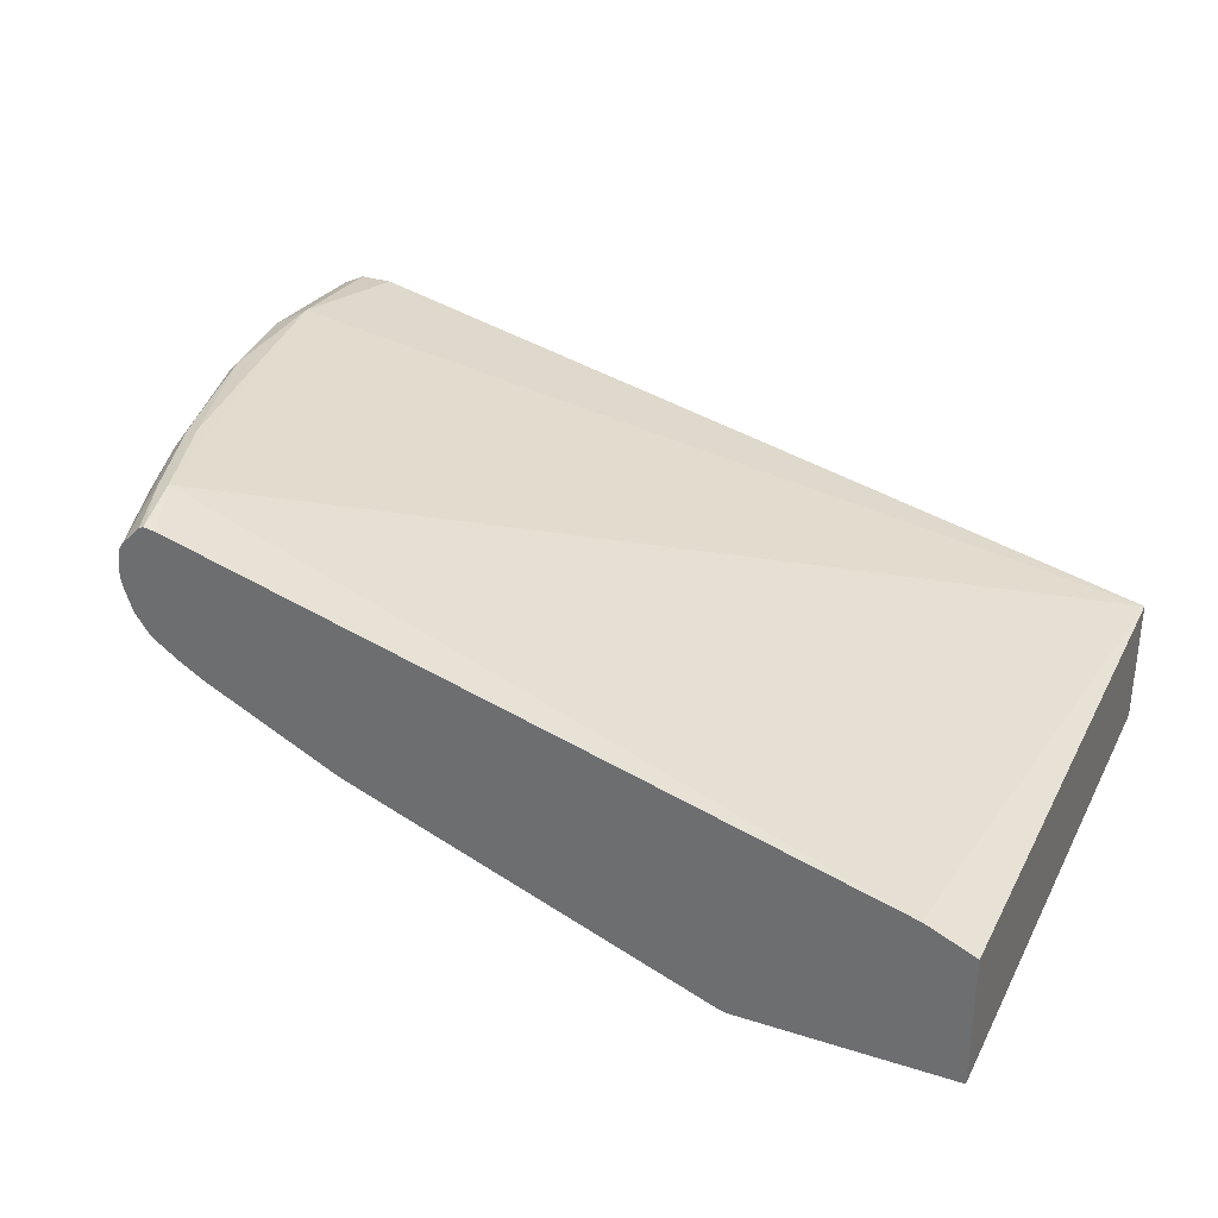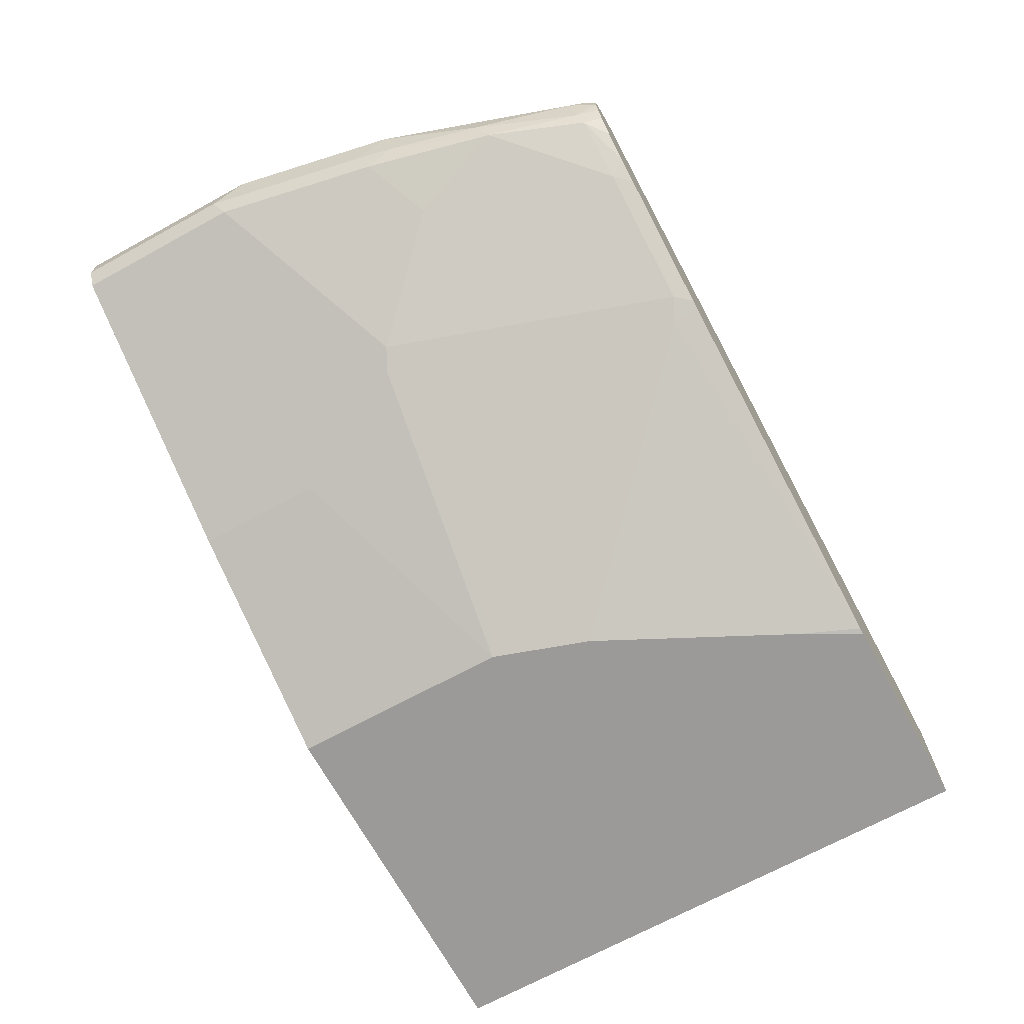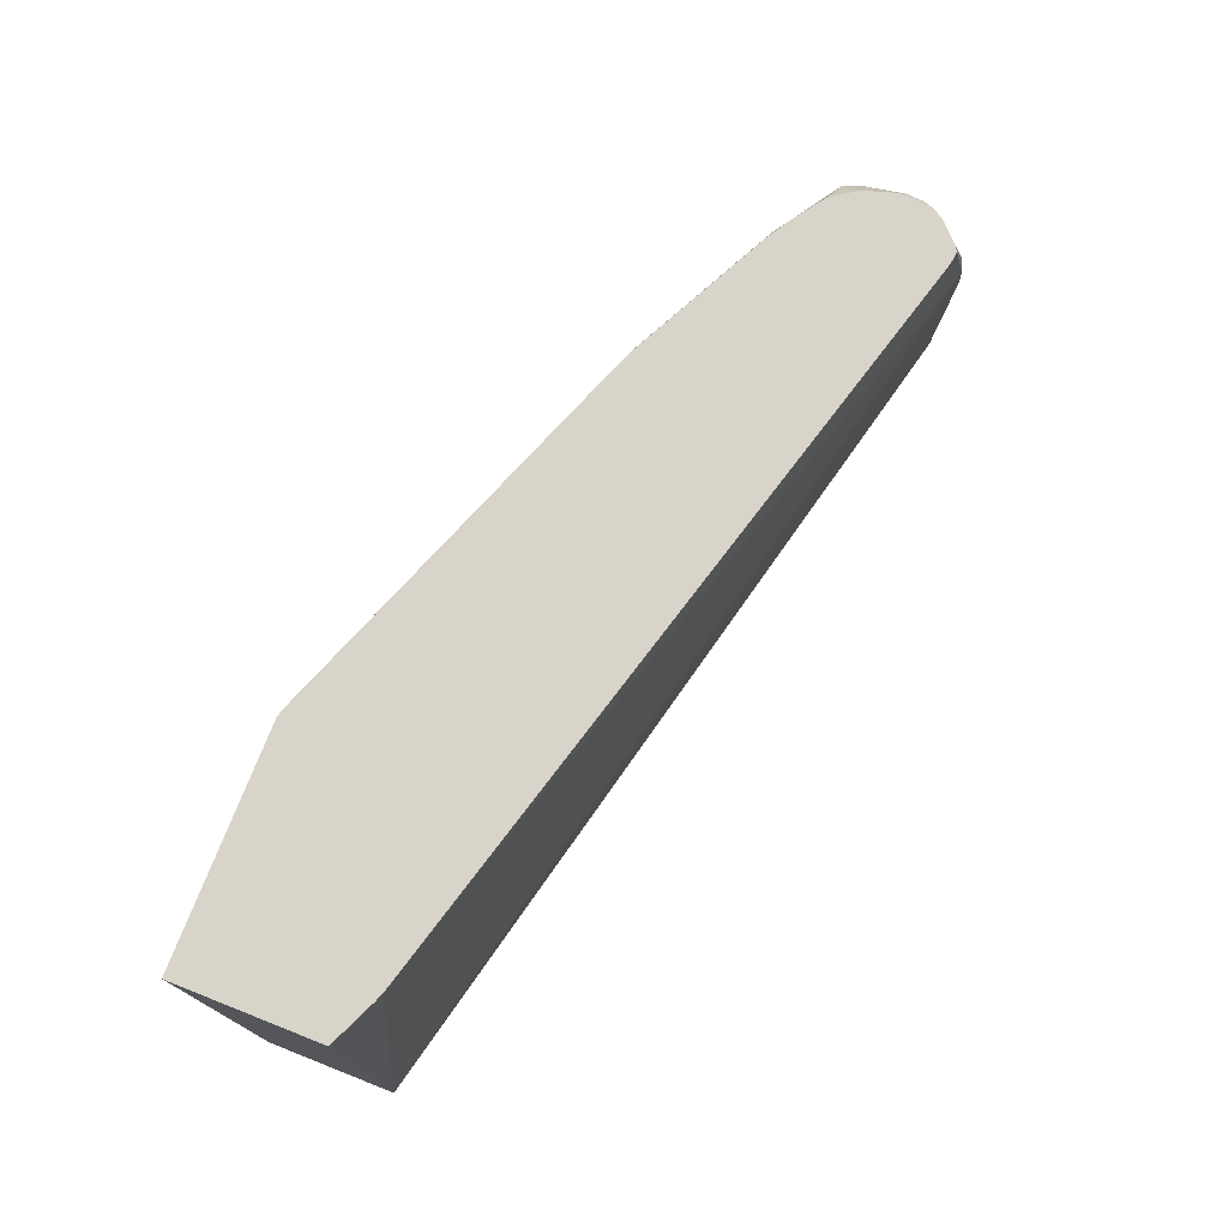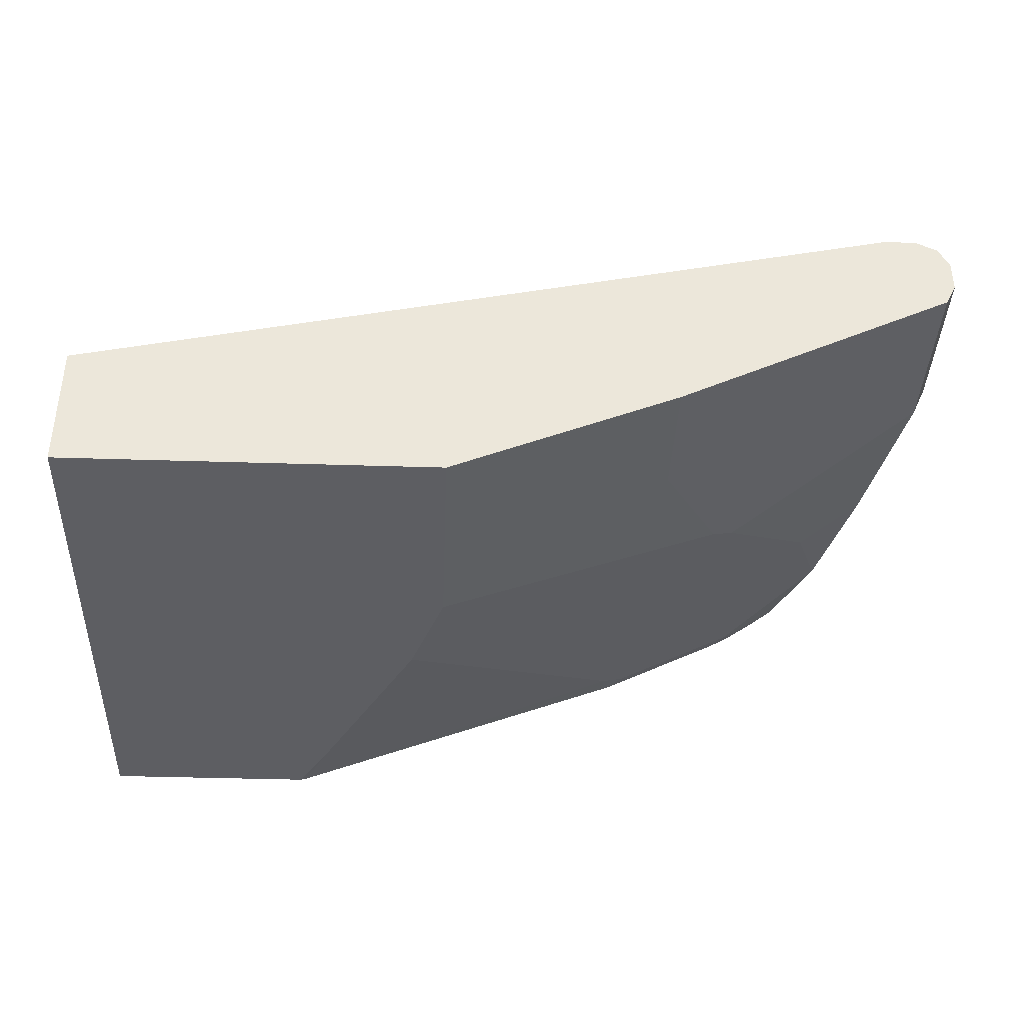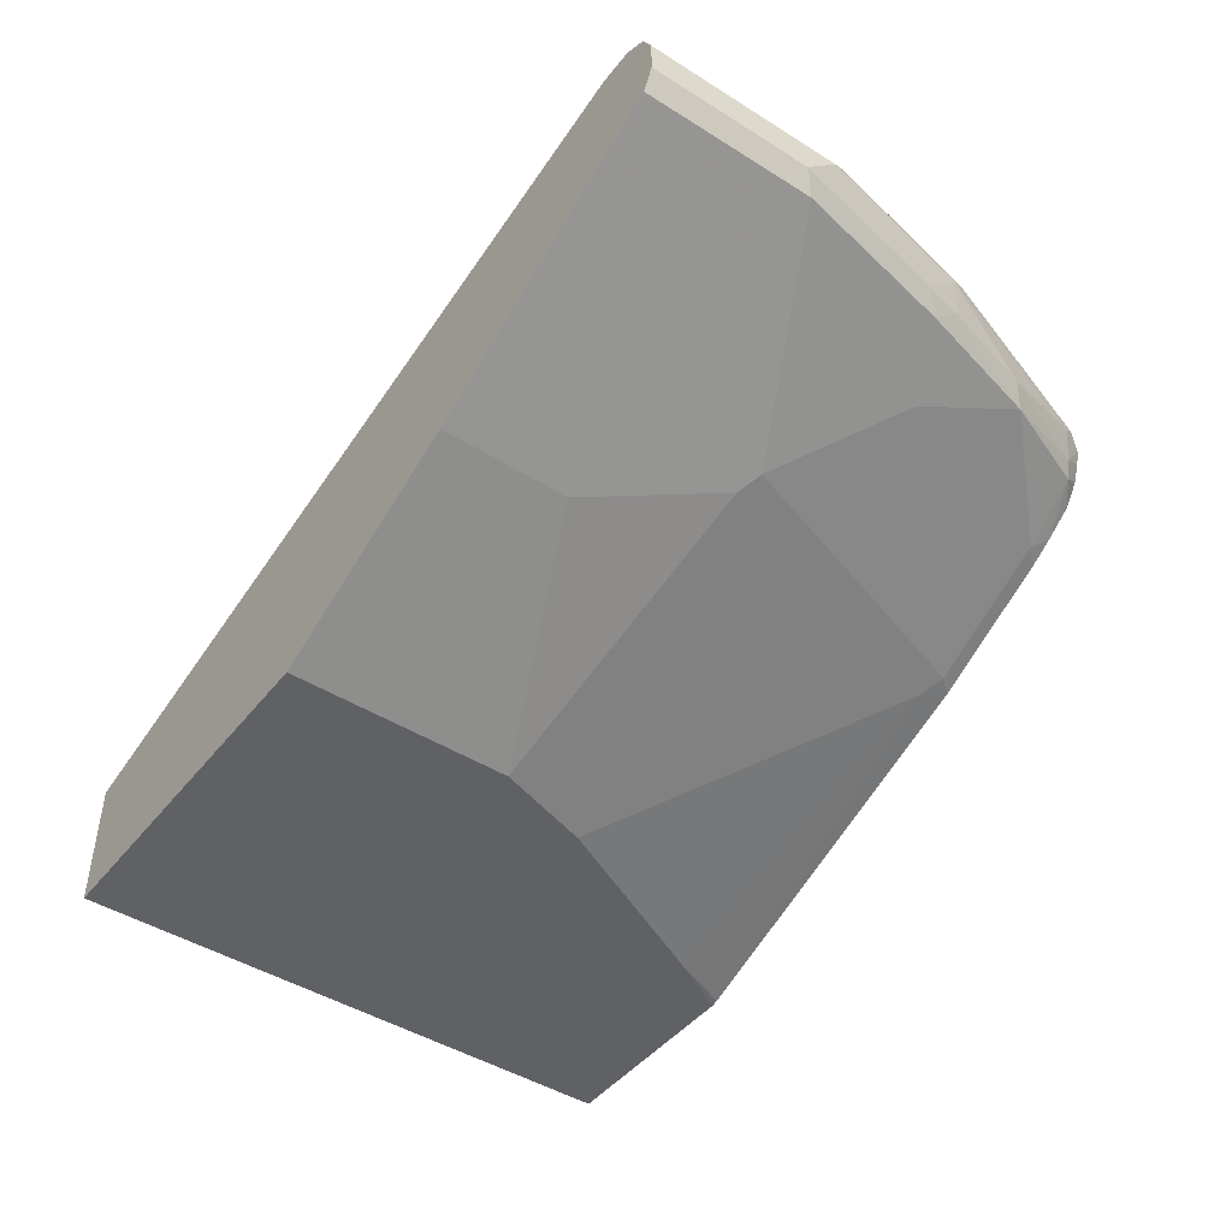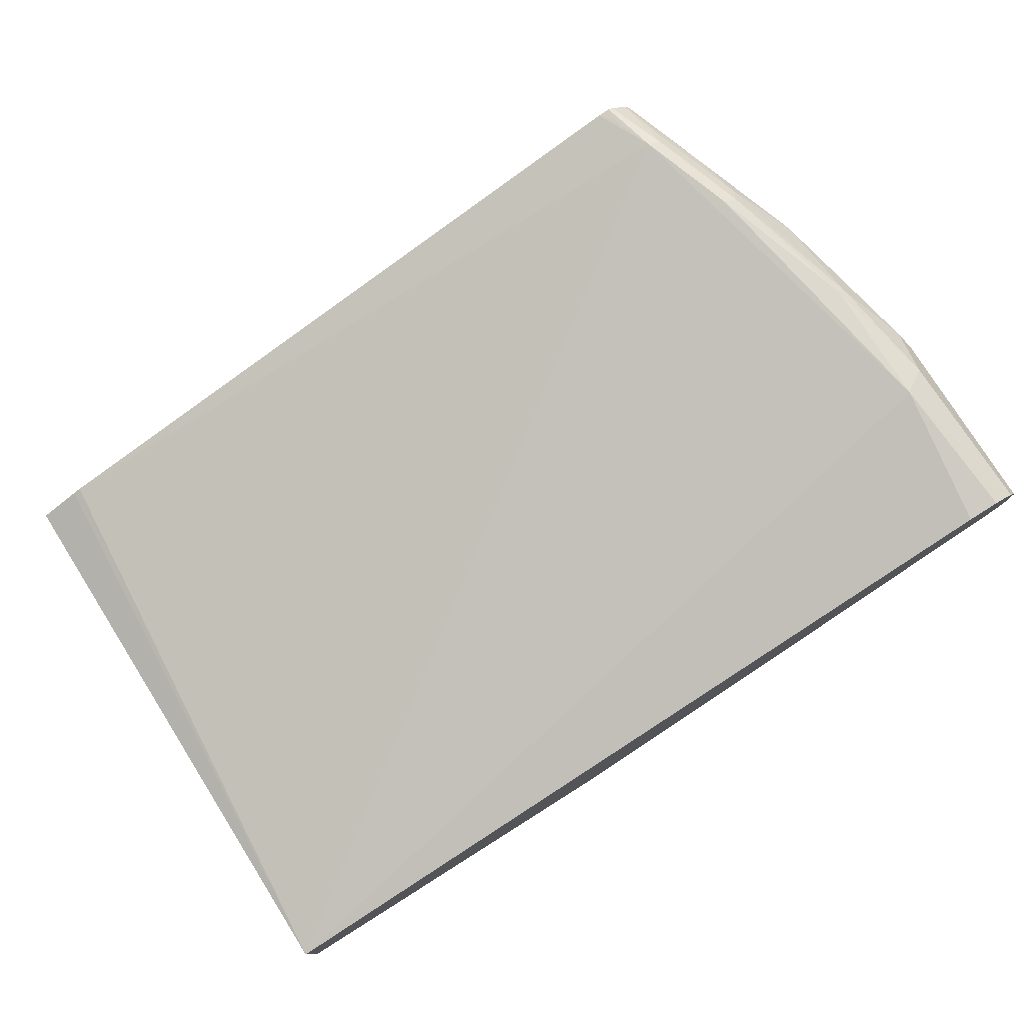
<metadata>
{"format":"obj","ext":"obj","renderer":"f3d","projection":"perspective","resolution":1024,"background":"white","views":[{"elev":32.2,"azim":23.9,"up":"+Y"},{"elev":-69.4,"azim":-61.3,"up":"+Y"},{"elev":75.6,"azim":111.6,"up":"+Z"},{"elev":-38.6,"azim":177.7,"up":"+Y"},{"elev":-45.5,"azim":-125.9,"up":"+Y"},{"elev":77.4,"azim":147.8,"up":"+Y"}]}
</metadata>
<code>
v -0.915 -0.3581 0.001847
v -0.915 -0.3382 0.001847
v -0.9084 -0.3713 0.001847
v -0.915 -0.3581 0.09946
v -0.915 -0.3382 0.1194
v -0.9084 -0.3249 0.001847
v -0.9084 -0.3713 0.1061
v -0.8686 -0.3912 0.001847
v -0.8951 -0.3581 0.1989
v -0.91 -0.3282 0.1293
v -0.9084 -0.3249 0.1194
v -0.8951 -0.3382 0.2188
v -0.9017 -0.3116 0.09946
v -0.8852 -0.3034 0.08951
v -0.9071 -0.3243 0.001847
v -0.8885 -0.3713 0.2055
v -0.8686 -0.3912 0.126
v -0.7397 -0.4556 0.001847
v -0.8901 -0.3581 0.2213
v -0.8901 -0.3282 0.2287
v -0.8901 -0.3083 0.1691
v -0.8752 -0.3581 0.2785
v -0.8553 -0.3382 0.3382
v -0.8852 -0.3034 0.1691
v -0.8885 -0.305 0.09946
v -0.8752 -0.3183 0.001847
v -0.8951 -0.3183 0.001847
v -0.8553 -0.2984 0.2586
v -0.8354 -0.2984 0.3182
v -0.3686 -0.4376 0.001847
v -0.8487 -0.3912 0.2254
v -0.8686 -0.3713 0.2851
v -0.842 -0.4045 0.1326
v -0.789 -0.431 0.1658
v -0.7359 -0.4575 0.001847
v -0.7359 -0.4575 0.07957
v -0.7492 -0.4509 0.0862
v -0.7757 -0.4376 0.1592
v -0.8503 -0.3282 0.3481
v -0.8455 -0.3217 0.3546
v -0.8627 -0.3183 0.2983
v -0.8681 -0.31 0.2647
v -0.8634 -0.3012 0.2567
v -0.8503 -0.3581 0.3406
v -0.8487 -0.3382 0.3514
v -0.8435 -0.3012 0.3164
v -0.828 -0.3035 0.3546
v -0.8274 -0.3024 0.3441
v -0.8209 -0.3046 0.3546
v -0.3988 -0.4227 0.3546
v -0.394 -0.4246 0.3546
v -0.3686 -0.436 0.3546
v -0.3686 -0.5172 0.001847
v -0.8089 -0.3912 0.3448
v -0.7293 -0.431 0.3448
v -0.8454 -0.368 0.3431
v -0.5968 -0.5172 0.001847
v -0.5968 -0.5172 0.1393
v -0.7161 -0.4376 0.3382
v -0.61 -0.5105 0.1459
v -0.8471 -0.3382 0.3546
v -0.842 -0.3162 0.3546
v -0.8482 -0.31 0.3244
v -0.8449 -0.3468 0.3546
v -0.8311 -0.3052 0.3546
v -0.3686 -0.5172 0.3546
v -0.8006 -0.3922 0.3546
v -0.8149 -0.3837 0.3546
v -0.7161 -0.4339 0.3546
v -0.7211 -0.432 0.3546
v -0.8316 -0.372 0.3546
v -0.8408 -0.3588 0.3546
v -0.5769 -0.5172 0.1989
v -0.5901 -0.5105 0.2055
v -0.5371 -0.5172 0.2785
v -0.5172 -0.5172 0.3182
v -0.5013 -0.5162 0.3546
v -0.4973 -0.5172 0.3546
f 40 61 64
f 40 64 72
f 40 72 71
f 39 61 40
f 40 71 68
f 40 68 67
f 40 67 70
f 40 78 66
f 40 69 77
f 40 77 78
f 40 66 52
f 40 52 51
f 39 45 61
f 40 51 50
f 40 50 49
f 40 70 69
f 38 60 59
f 31 54 32
f 36 58 38
f 29 49 50
f 40 49 47
f 29 50 30
f 30 50 51
f 30 51 52
f 30 52 66
f 30 66 53
f 38 58 60
f 31 34 55
f 32 54 56
f 32 56 44
f 34 38 59
f 34 59 55
f 35 57 58
f 35 58 36
f 36 38 37
f 31 55 54
f 40 47 65
f 55 69 70
f 40 62 41
f 54 55 67
f 55 59 69
f 55 70 67
f 56 68 71
f 56 71 72
f 56 72 64
f 58 73 74
f 58 74 60
f 59 60 74
f 59 74 73
f 59 73 75
f 59 75 76
f 59 76 77
f 59 77 69
f 29 48 49
f 54 68 56
f 54 67 68
f 76 78 77
f 53 58 57
f 41 62 63
f 41 63 42
f 42 63 46
f 42 46 43
f 44 56 64
f 44 64 61
f 44 61 45
f 40 65 62
f 46 63 62
f 46 65 47
f 47 49 48
f 53 66 78
f 53 78 76
f 53 76 75
f 53 75 73
f 53 73 58
f 46 62 65
f 29 47 48
f 2 13 6
f 28 46 29
f 4 7 9
f 4 9 5
f 5 10 11
f 5 9 12
f 5 12 20
f 5 20 10
f 6 13 14
f 6 14 15
f 7 16 9
f 7 17 31
f 7 31 16
f 8 18 17
f 9 16 19
f 9 19 12
f 10 13 11
f 3 17 7
f 10 20 21
f 3 8 17
f 2 5 11
f 29 46 47
f 1 2 6
f 1 6 15
f 1 15 27
f 1 27 26
f 1 26 30
f 1 30 53
f 1 53 57
f 1 57 35
f 1 18 8
f 1 8 3
f 1 3 7
f 1 7 4
f 1 4 5
f 1 5 2
f 2 11 13
f 10 21 13
f 1 35 18
f 12 22 23
f 18 37 38
f 18 38 33
f 19 32 22
f 20 39 40
f 20 40 41
f 20 41 42
f 28 43 46
f 20 42 21
f 21 42 43
f 21 43 24
f 22 44 23
f 23 44 45
f 23 45 39
f 24 43 28
f 12 19 22
f 18 36 37
f 18 35 36
f 22 32 44
f 17 38 34
f 12 23 39
f 17 34 31
f 12 39 20
f 13 21 24
f 13 25 14
f 14 26 27
f 14 27 15
f 14 25 24
f 13 24 25
f 14 28 29
f 14 29 30
f 17 33 38
f 14 30 26
f 16 31 32
f 16 32 19
f 14 24 28
f 17 18 33

</code>
